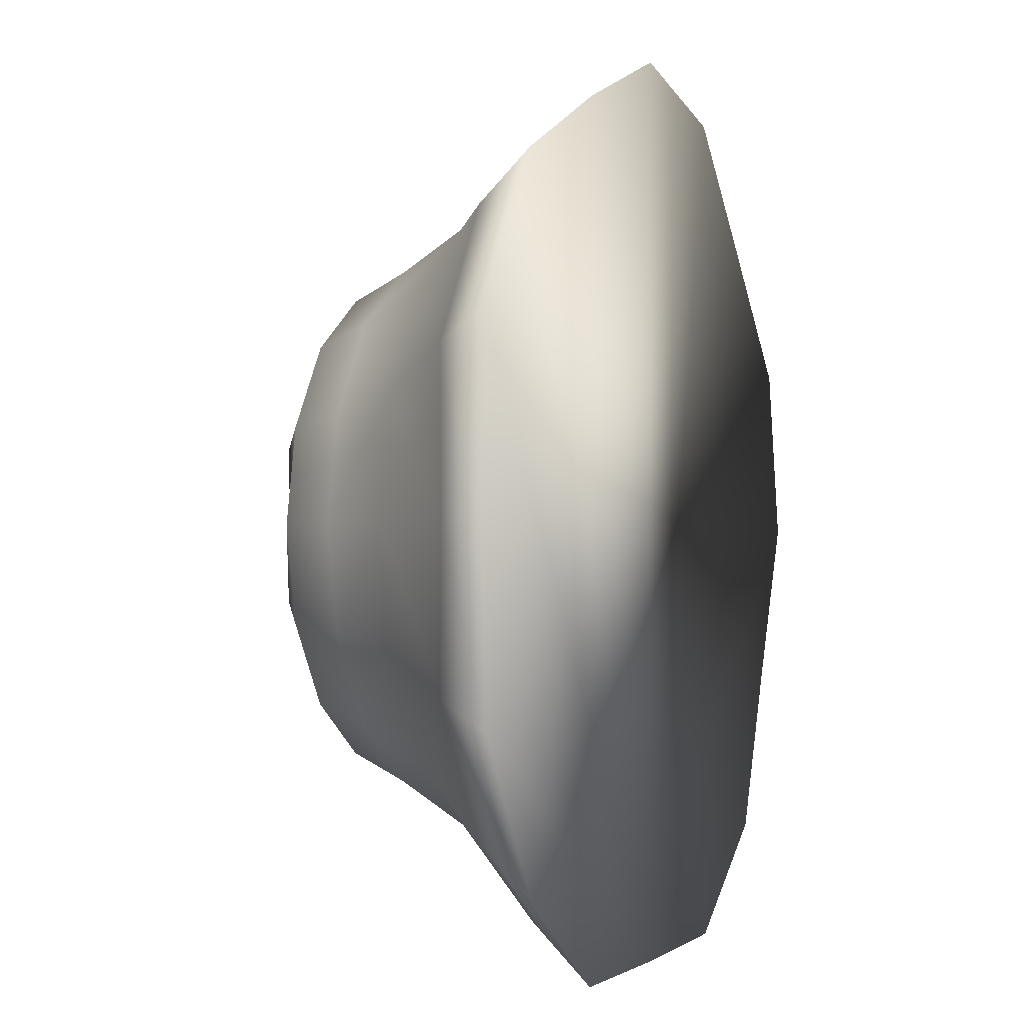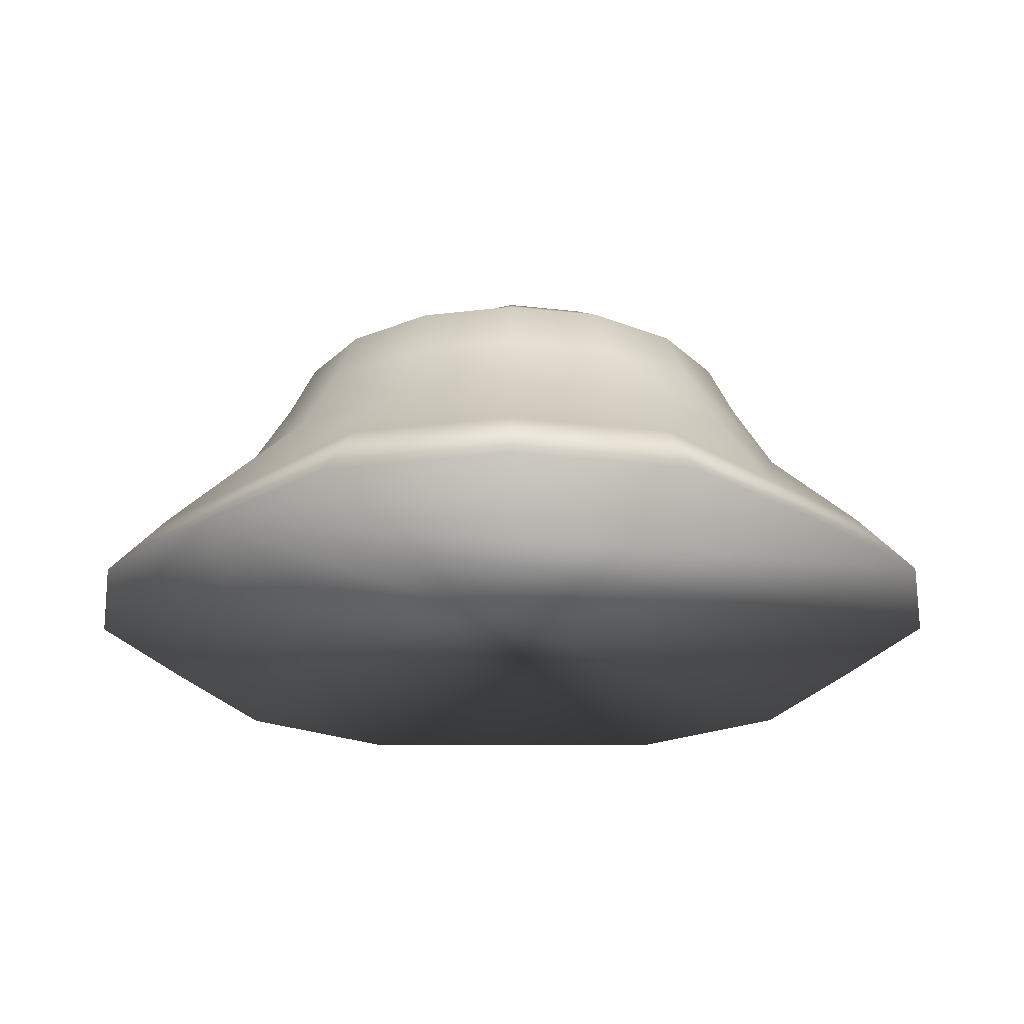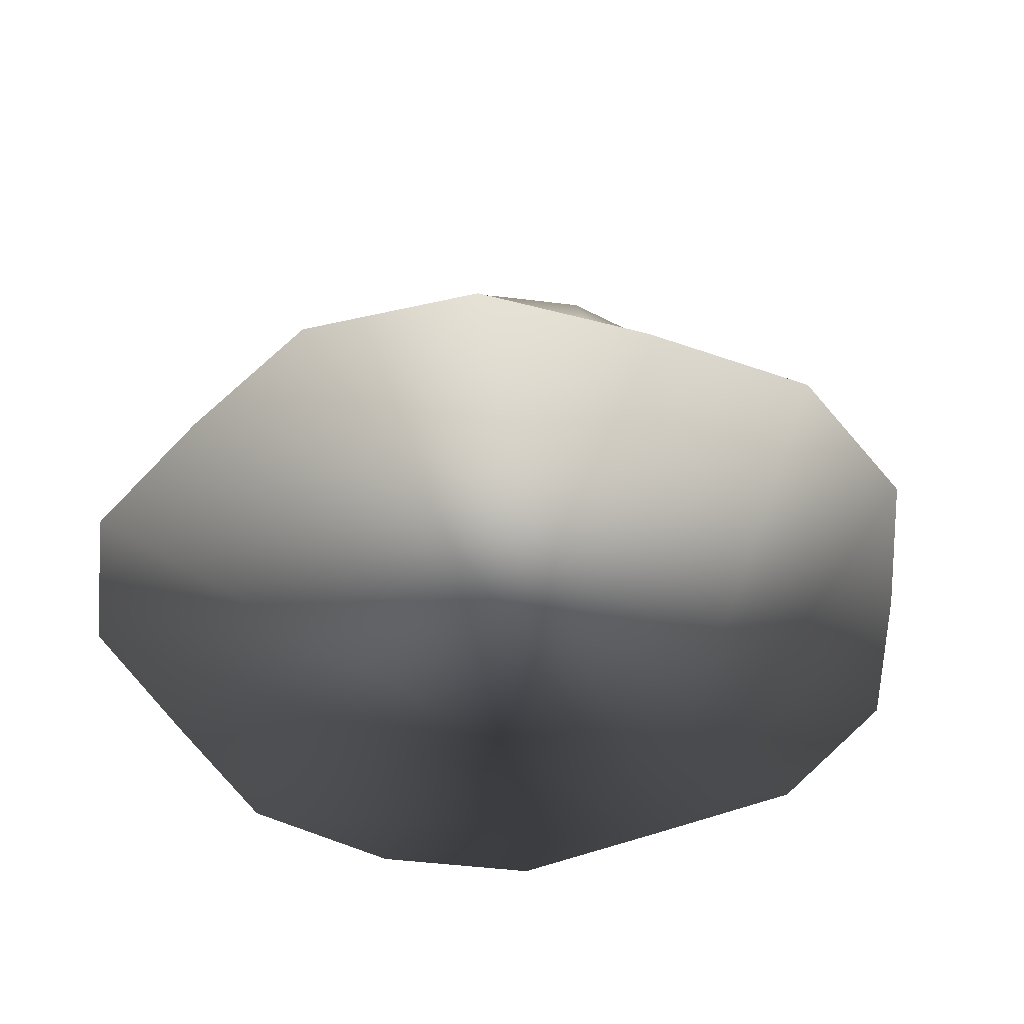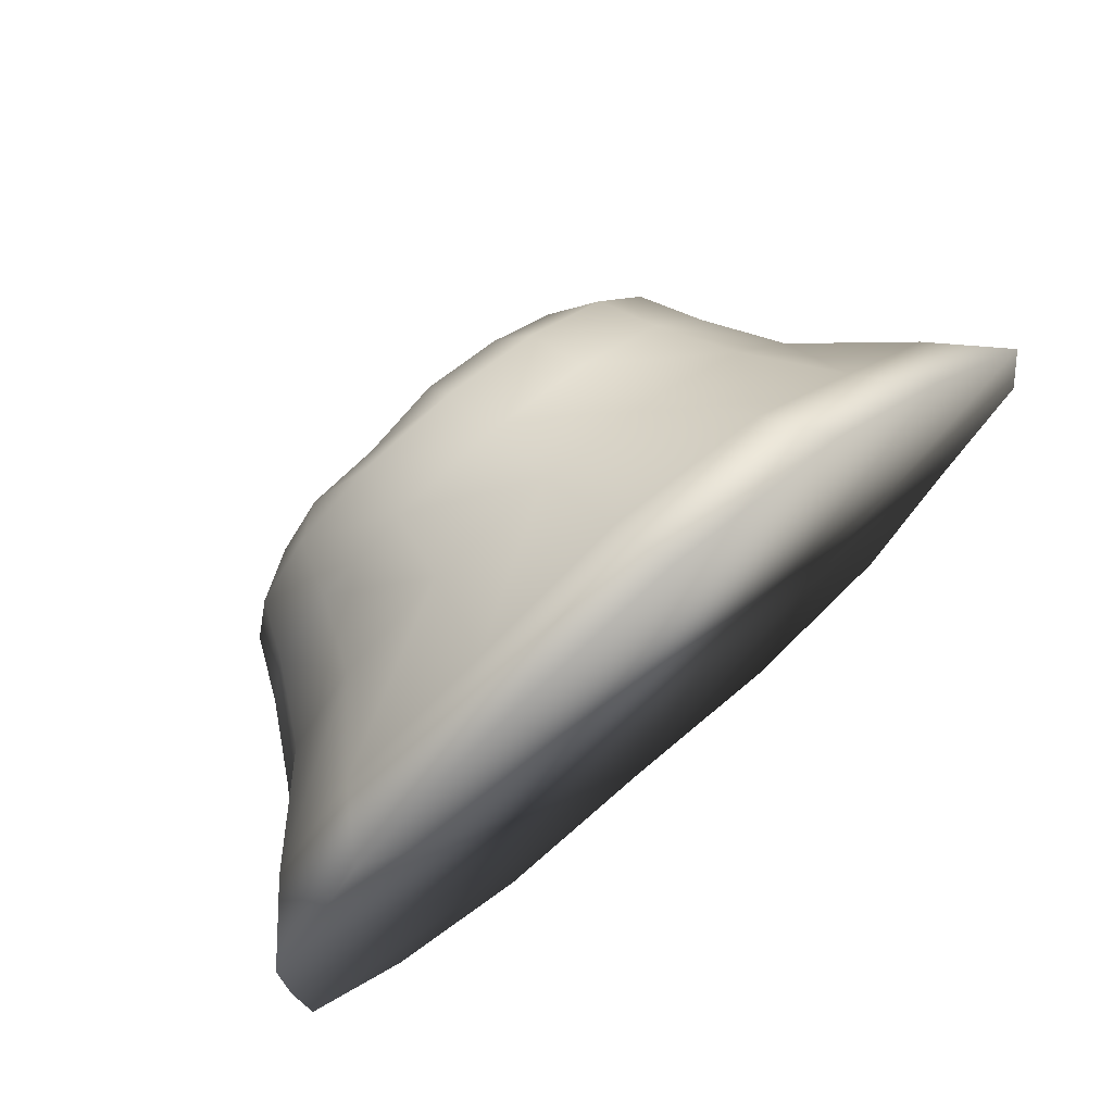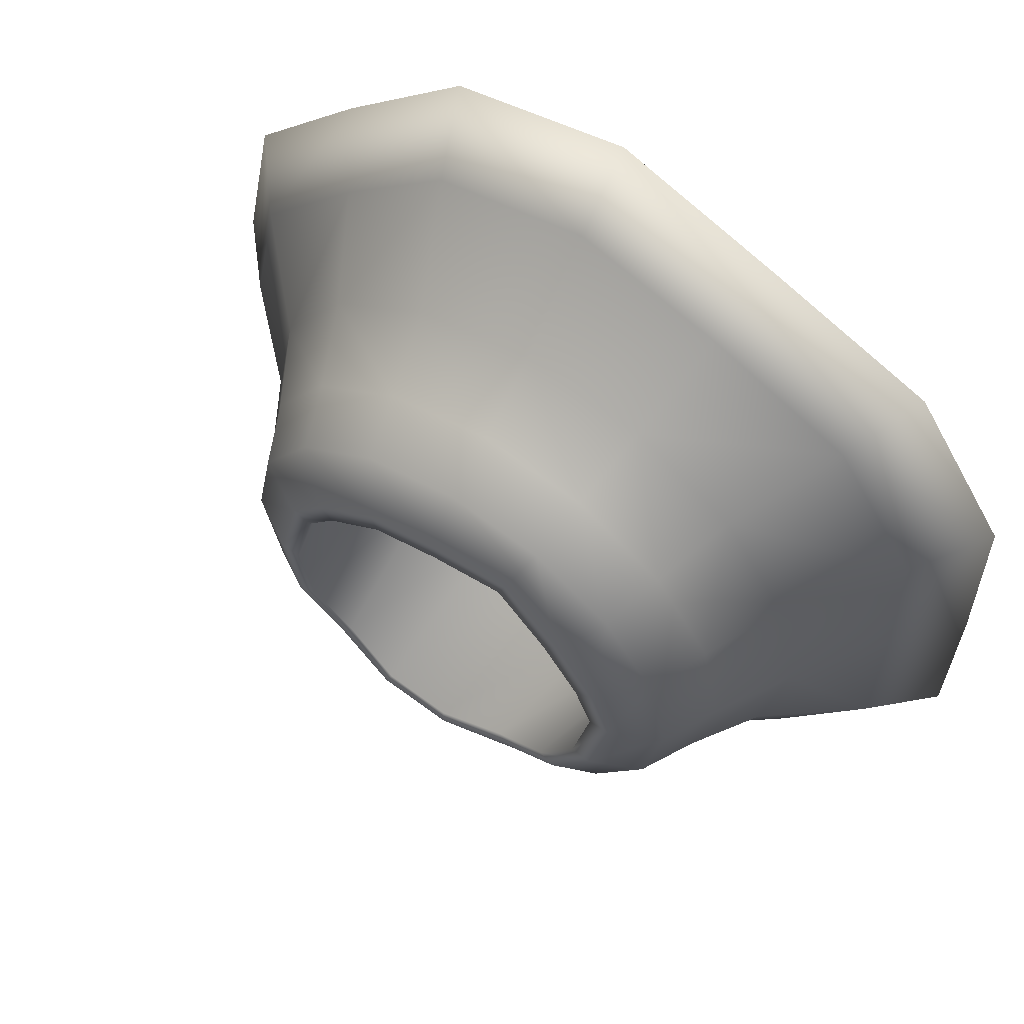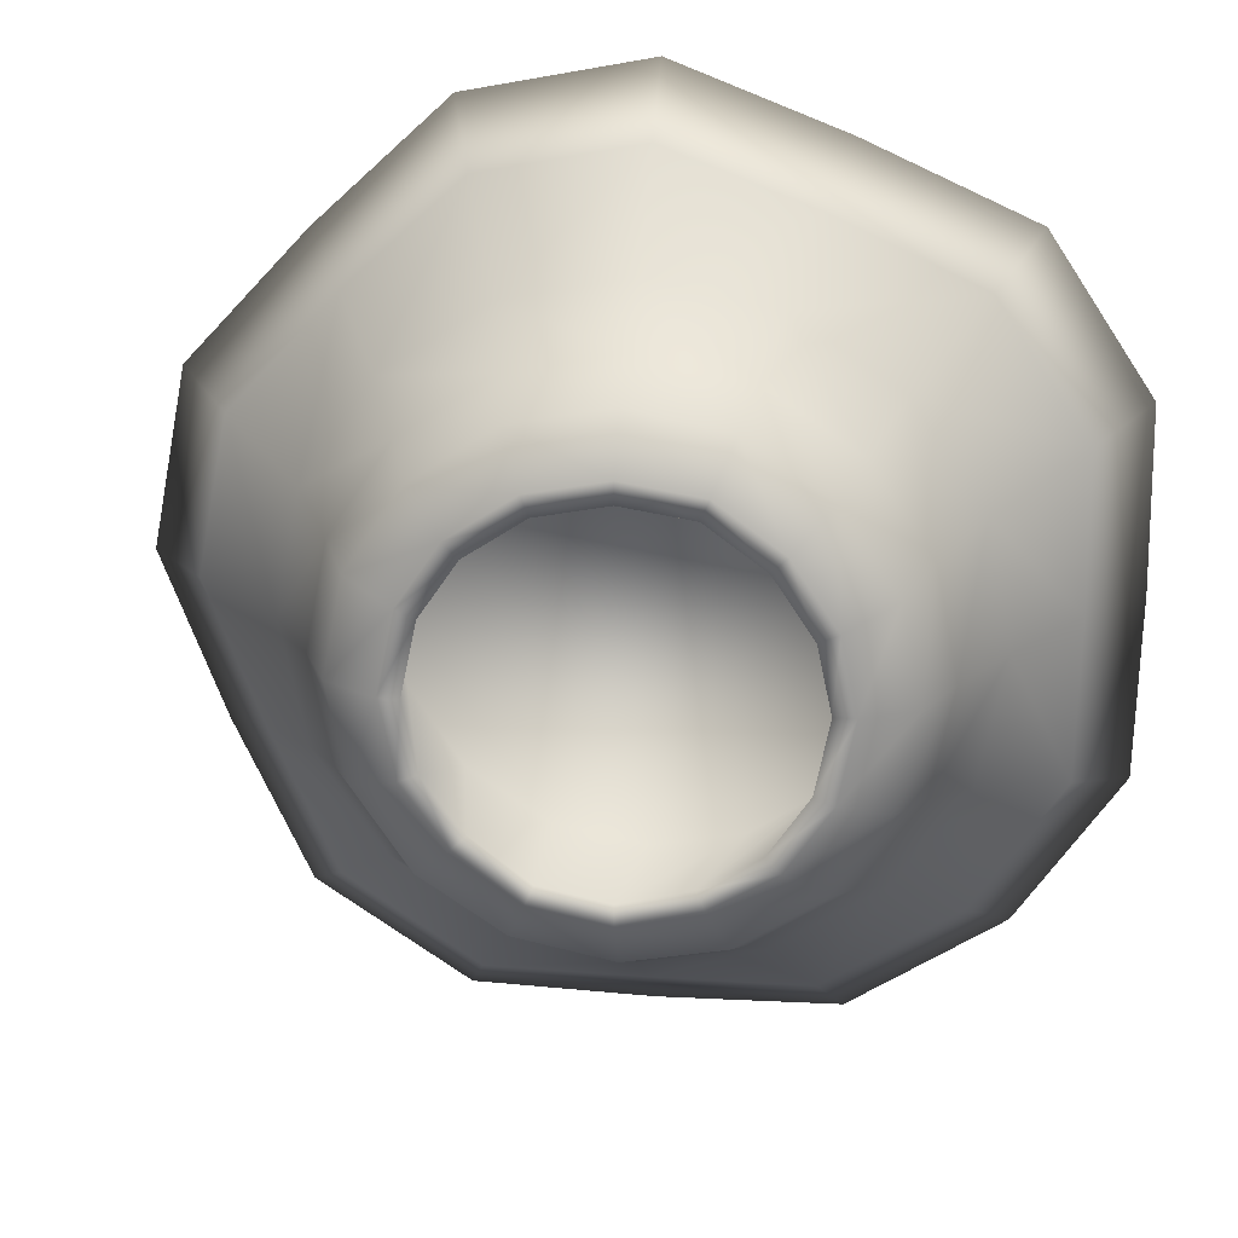
<metadata>
{"format":"obj","ext":"obj","renderer":"f3d","projection":"perspective","resolution":1024,"background":"white","views":[{"elev":-1.2,"azim":-68.1,"up":"+Z"},{"elev":-24.0,"azim":-134.8,"up":"+Y"},{"elev":-46.7,"azim":25.7,"up":"+Y"},{"elev":74.9,"azim":-40.5,"up":"+Z"},{"elev":60.6,"azim":-146.3,"up":"+Z"},{"elev":22.0,"azim":-172.6,"up":"+Z"}]}
</metadata>
<code>
v -0 -1.084 -2.521
v 0 0.1923 -1.398
v 0.9648 -1.084 -2.329
v 0.535 0.1923 -1.292
v 1.783 -1.084 -1.783
v 0.9886 0.126 -0.9886
v 2.329 -1.084 -0.9648
v 1.292 0.1923 -0.535
v 2.521 -1.084 0
v 1.398 0.1923 0
v 2.329 -1.084 0.9648
v 1.292 0.126 0.535
v 1.783 -1.084 1.783
v 0.9886 0.1923 0.9886
v 0.9648 -1.084 2.329
v 0.535 0.1923 1.292
v -0 -1.084 2.521
v -0 0.1923 1.398
v -0.9648 -1.084 2.329
v -0.535 0.126 1.292
v -1.783 -1.084 1.783
v -0.9886 0.1923 0.9886
v -2.329 -1.084 0.9648
v -1.292 0.1923 0.535
v -2.521 -1.084 -0
v -1.398 0.126 -0
v -2.329 -1.084 -0.9648
v -1.292 0.1923 -0.535
v -1.783 -1.084 -1.783
v -0.9886 0.1923 -0.9886
v -0.9648 -1.084 -2.329
v -0.535 0.126 -1.292
v -0 -0.5073 -2.182
v 0.8349 -0.5073 -2.016
v 1.543 -0.5073 -1.543
v 2.016 -0.5073 -0.8349
v 2.182 -0.5073 0
v 2.016 -0.5073 0.8349
v 1.543 -0.5073 1.543
v 0.8349 -0.5073 2.016
v -0 -0.5073 2.182
v -0.8349 -0.5073 2.016
v -1.543 -0.5073 1.543
v -2.016 -0.5073 0.8349
v -2.182 -0.5073 -0
v -2.016 -0.5073 -0.8349
v -1.543 -0.5073 -1.543
v -0.8349 -0.5073 -2.016
v -0 -0.05376 -1.964
v 0.7518 -0.05376 -1.815
v 1.389 -0.05376 -1.389
v 1.815 -0.05376 -0.7518
v 1.964 -0.05376 0
v 1.815 -0.05376 0.7518
v 1.389 -0.05376 1.389
v 0.7518 -0.05376 1.815
v -0 -0.05376 1.964
v -0.7518 -0.05376 1.815
v -1.389 -0.05376 1.389
v -1.815 -0.05376 0.7518
v -1.964 -0.05376 -0
v -1.815 -0.05376 -0.7518
v -1.389 -0.05376 -1.389
v -0.7518 -0.05376 -1.815
v -0 -1.688 -1.887
v 0.7219 -1.688 -1.743
v 1.334 -1.688 -1.334
v 1.743 -1.688 -0.7219
v 1.887 -1.688 0
v 1.743 -1.688 0.7219
v 1.334 -1.688 1.334
v 0.7219 -1.688 1.743
v -0 -1.688 1.887
v -0.7219 -1.688 1.743
v -1.334 -1.688 1.334
v -1.743 -1.688 0.7219
v -1.887 -1.688 -0
v -1.743 -1.688 -0.7219
v -1.334 -1.688 -1.334
v -0.7219 -1.688 -1.743
v 0.01144 -1.79 -3.024
v 1.244 -1.773 -3.003
v 2.298 -1.773 -2.298
v 2.816 -1.79 -1.15
v 3.25 -1.773 0
v 3.003 -1.773 1.244
v 2.158 -1.79 2.158
v 1.244 -1.773 3.003
v -0 -1.773 3.25
v -1.15 -1.79 2.816
v -2.298 -1.773 2.298
v -3.003 -1.773 1.244
v -3.024 -1.79 0.01144
v -3.003 -1.773 -1.244
v -2.298 -1.773 -2.298
v -1.244 -1.773 -3.003
v -0 0.1911 -1.563
v 0.598 0.1911 -1.444
v 1.105 0.1247 -1.105
v 1.444 0.1911 -0.598
v 1.563 0.1911 0
v 1.444 0.1247 0.598
v 1.105 0.1911 1.105
v 0.598 0.1911 1.444
v -0 0.1911 1.563
v -0.598 0.1247 1.444
v -1.105 0.1911 1.105
v -1.444 0.1911 0.598
v -1.563 0.1247 -0
v -1.444 0.1911 -0.598
v -1.105 0.1911 -1.105
v -0.598 0.1247 -1.444
v 0.01144 -2.285 -3.463
v 1.424 -2.302 -3.438
v 2.631 -2.302 -2.631
v 3.222 -2.285 -1.318
v 3.721 -2.302 0
v 3.438 -2.302 1.424
v 2.468 -2.285 2.468
v 1.424 -2.302 3.438
v -0 -2.302 3.721
v -1.318 -2.285 3.222
v -2.631 -2.302 2.631
v -3.438 -2.302 1.424
v -3.463 -2.285 0.01144
v -3.438 -2.302 -1.424
v -2.631 -2.302 -2.631
v -1.424 -2.302 -3.438
g Cylinder_Cylinder_Material.003
f 97 2 4 98
f 98 4 6 99
f 99 6 8 100
f 100 8 10 101
f 101 10 12 102
f 102 12 14 103
f 103 14 16 104
f 104 16 18 105
f 105 18 20 106
f 106 20 22 107
f 107 22 24 108
f 108 24 26 109
f 109 26 28 110
f 110 28 30 111
f 18 16 72 73
f 111 30 32 112
f 112 32 2 97
f 11 13 87 86
f 31 48 33 1
f 29 47 48 31
f 27 46 47 29
f 25 45 46 27
f 23 44 45 25
f 21 43 44 23
f 19 42 43 21
f 17 41 42 19
f 15 40 41 17
f 13 39 40 15
f 11 38 39 13
f 9 37 38 11
f 7 36 37 9
f 5 35 36 7
f 3 34 35 5
f 1 33 34 3
f 48 64 49 33
f 47 63 64 48
f 46 62 63 47
f 45 61 62 46
f 44 60 61 45
f 43 59 60 44
f 42 58 59 43
f 41 57 58 42
f 40 56 57 41
f 39 55 56 40
f 38 54 55 39
f 37 53 54 38
f 36 52 53 37
f 35 51 52 36
f 34 50 51 35
f 33 49 50 34
f 4 2 65 66
f 28 26 77 78
f 14 12 70 71
f 24 22 75 76
f 2 32 80 65
f 10 8 68 69
f 20 18 73 74
f 30 28 78 79
f 6 4 66 67
f 16 14 71 72
f 26 24 76 77
f 12 10 69 70
f 22 20 74 75
f 32 30 79 80
f 8 6 67 68
f 85 86 118 117
f 21 23 92 91
f 31 1 81 96
f 7 9 85 84
f 17 19 90 89
f 27 29 95 94
f 3 5 83 82
f 13 15 88 87
f 23 25 93 92
f 9 11 86 85
f 19 21 91 90
f 29 31 96 95
f 5 7 84 83
f 15 17 89 88
f 25 27 94 93
f 1 3 82 81
f 64 112 97 49
f 63 111 112 64
f 62 110 111 63
f 61 109 110 62
f 60 108 109 61
f 59 107 108 60
f 58 106 107 59
f 57 105 106 58
f 56 104 105 57
f 55 103 104 56
f 54 102 103 55
f 53 101 102 54
f 52 100 101 53
f 51 99 100 52
f 50 98 99 51
f 49 97 98 50
f 113 114 115 116 117 118 119 120 121 122 123 124 125 126 127 128
f 93 94 126 125
f 86 87 119 118
f 94 95 127 126
f 87 88 120 119
f 95 96 128 127
f 88 89 121 120
f 81 82 114 113
f 96 81 113 128
f 89 90 122 121
f 82 83 115 114
f 90 91 123 122
f 83 84 116 115
f 91 92 124 123
f 84 85 117 116
f 92 93 125 124
g Cylinder_Cylinder_Material.005
f 66 65 80 79 78 77 76 75 74 73 72 71 70 69 68 67

</code>
